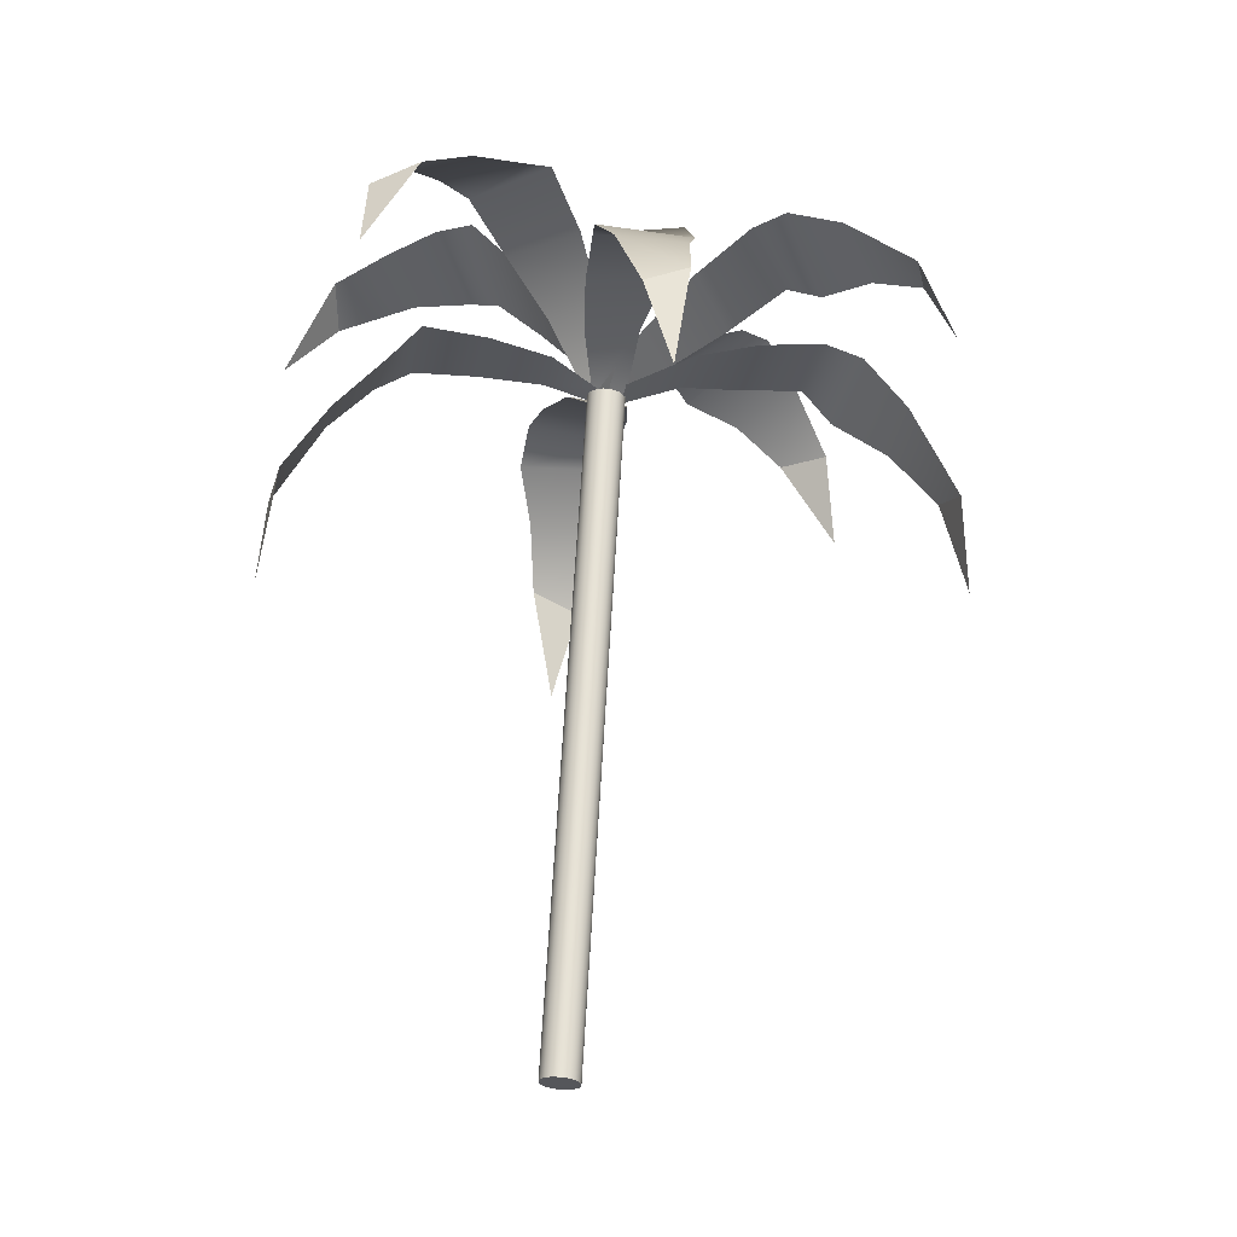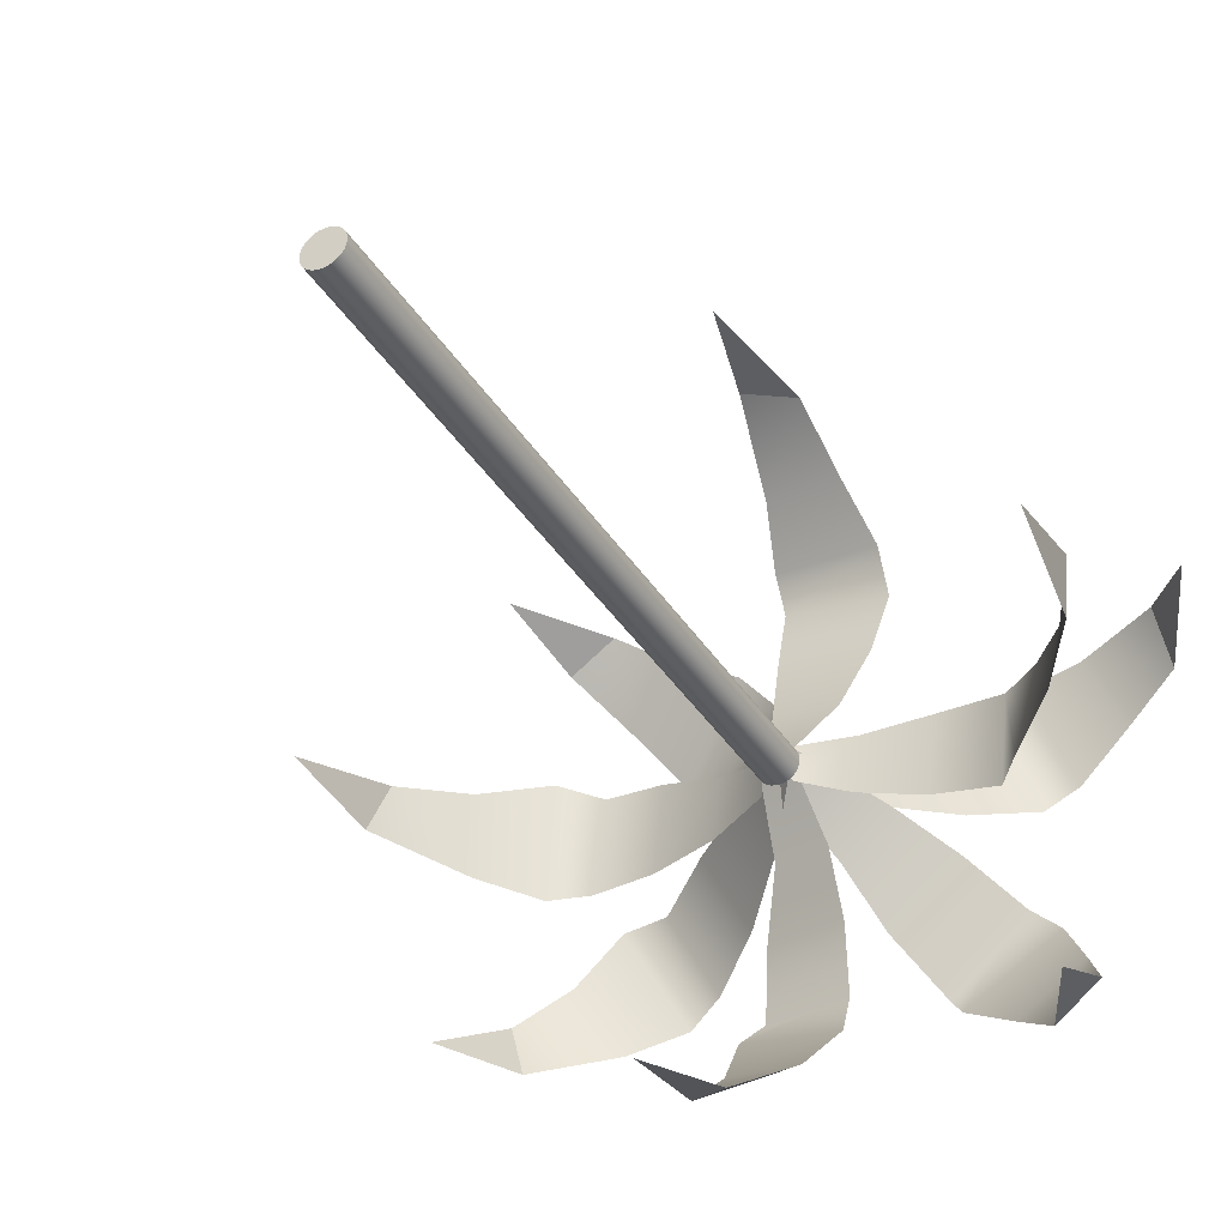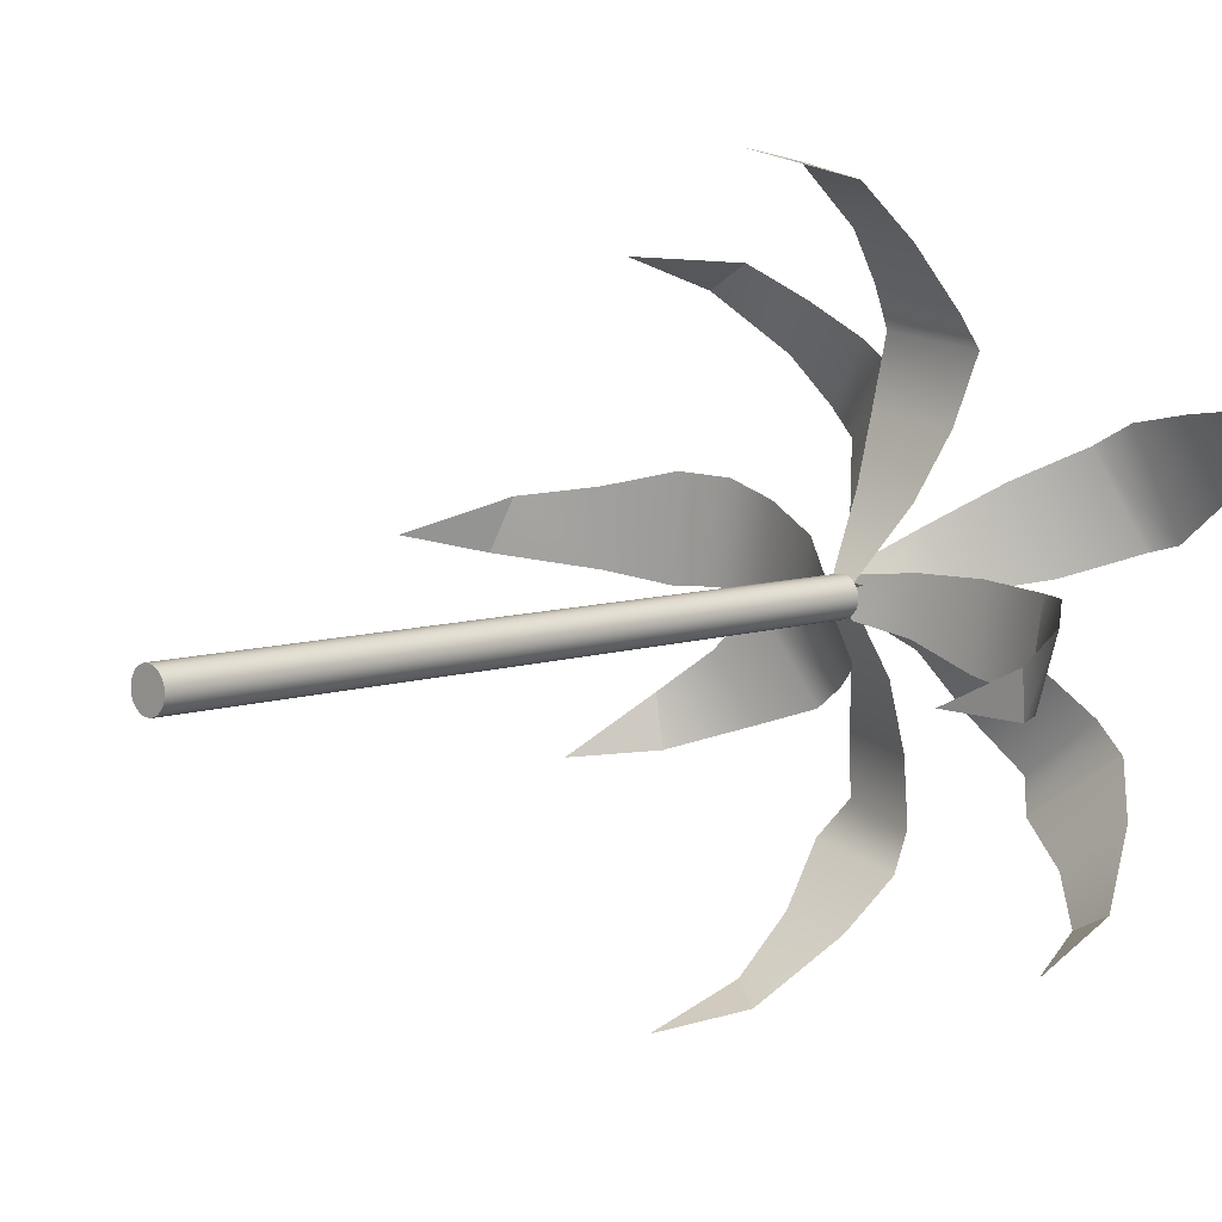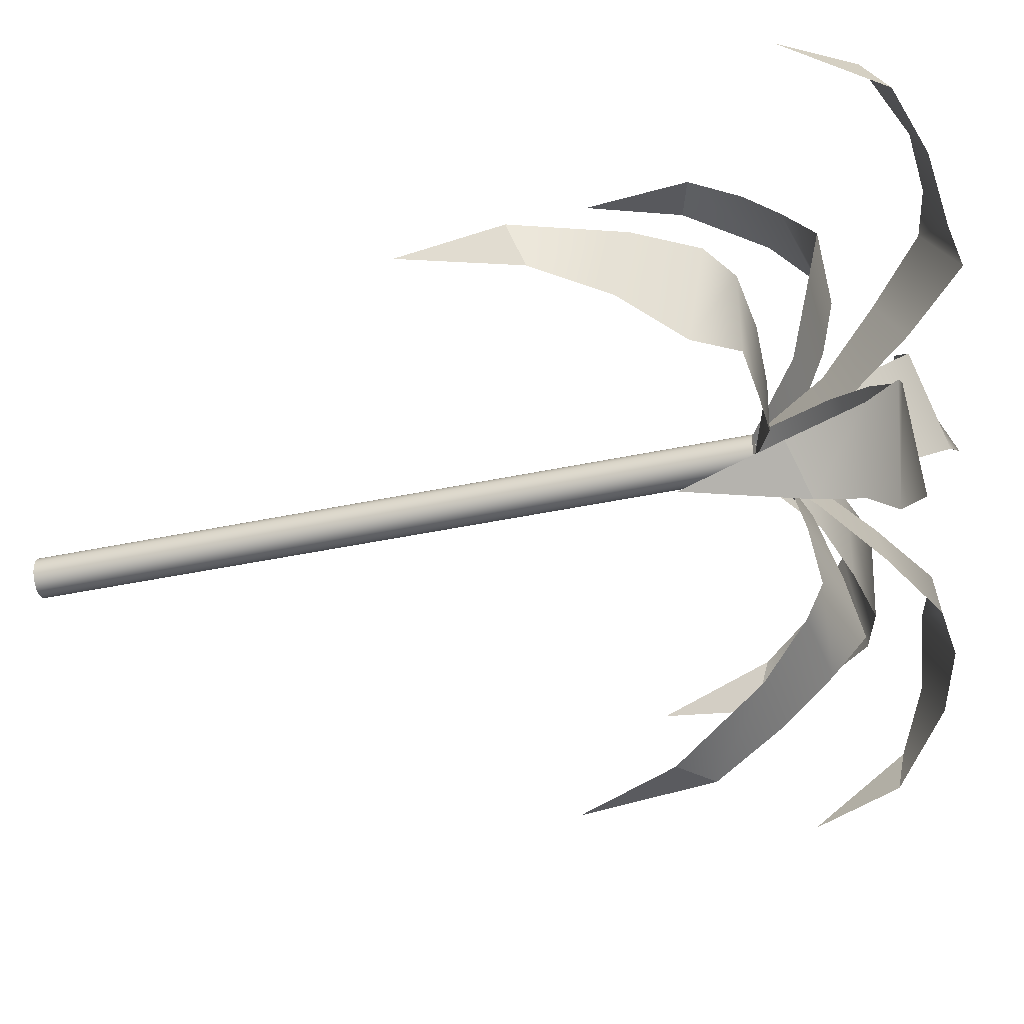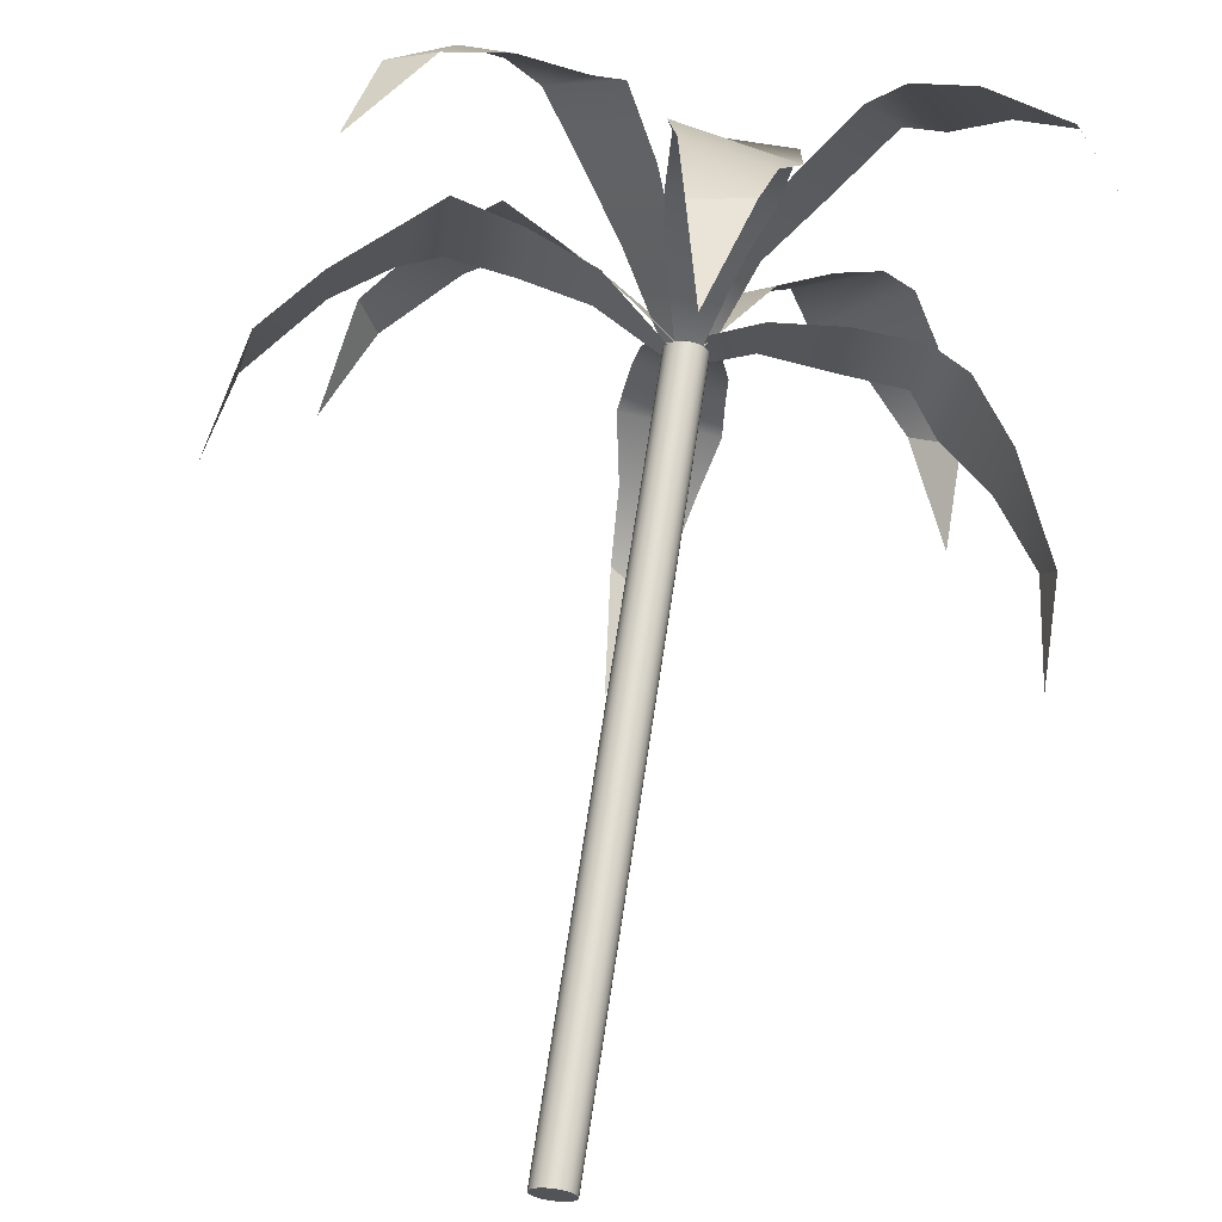
<metadata>
{"format":"obj","ext":"obj","renderer":"f3d","projection":"perspective","resolution":1024,"background":"white","views":[{"elev":-27.8,"azim":175.2,"up":"+Y"},{"elev":-35.7,"azim":31.6,"up":"+Z"},{"elev":10.2,"azim":49.6,"up":"+Z"},{"elev":-44.4,"azim":108.4,"up":"+Z"},{"elev":68.8,"azim":11.6,"up":"+Z"}]}
</metadata>
<code>
v -114.7 159.7 -258
v -113.8 164.7 -256.9
v -111.7 167.3 -256.5
v -109.3 169.2 -255.8
v -108 170.8 -256.1
v -105.2 170.3 -256.6
v -102.4 169.7 -257.6
v -99.53 167.9 -258.9
v -114.3 163.8 -259.1
v -112.1 167.7 -259.9
v -110.1 169.8 -260.5
v -108.4 170.5 -260.4
v -105.5 170.2 -260.5
v -102.6 169.6 -260.3
v -99.67 168 -260.2
v -84.27 157.8 -259.7
v -85.07 162.8 -261
v -87.1 165.5 -261.4
v -89.46 167.7 -262.1
v -90.77 169.4 -262
v -93.62 169.3 -261.5
v -96.44 169 -260.6
v -98.32 168 -260
v -84.57 162.1 -259
v -86.79 166.3 -258.5
v -88.77 168.6 -258
v -90.41 169.5 -258.2
v -93.28 169.5 -258
v -96.21 169.2 -258.1
v -99.21 167.9 -258.5
v -97.58 161.5 -242.8
v -96.58 166.4 -244
v -96.28 168.8 -246.3
v -95.64 170.5 -248.8
v -95.93 171.9 -250.3
v -96.42 171.1 -253.1
v -97.37 170.1 -255.8
v -98.28 168 -258.6
v -98.78 165.6 -243.4
v -99.68 169.1 -246
v -100.3 170.9 -248.1
v -100.2 171.5 -249.8
v -100.3 170.8 -252.7
v -100.1 169.9 -255.5
v -99.31 167.9 -258.5
v -100.2 159.9 -274.5
v -101 165 -273.6
v -101.2 167.6 -271.5
v -101.7 169.6 -269.1
v -101.4 171.1 -267.7
v -101 170.5 -264.9
v -100.1 169.7 -262.1
v -99.67 167.9 -259.2
v -99.08 163.9 -274.1
v -98.2 167.6 -271.7
v -97.56 169.6 -269.7
v -97.61 170.3 -268
v -97.52 169.9 -265.2
v -97.69 169.3 -262.3
v -98.22 168 -259.6
v -84.48 172.9 -252.5
v -86.66 176.8 -254.1
v -89.01 177.5 -255.6
v -91.18 177.6 -257.4
v -92.84 177.8 -257.9
v -94.84 175.1 -258.8
v -96.93 172.1 -259.3
v -97.93 168.4 -258.9
v -86.88 175.6 -251.9
v -90.35 176.8 -252.5
v -92.83 176.7 -253
v -94.23 176.1 -253.9
v -96.15 173.7 -255.3
v -97.83 171.1 -256.8
v -99.25 168 -258.5
v -112.7 166.3 -267.4
v -111.9 170.4 -265.1
v -110.1 171.8 -263.3
v -108.2 172.4 -261.2
v -106.8 173.2 -260.5
v -104.3 171.5 -259.5
v -101.5 169.7 -259
v -99.22 167.9 -258.6
v -111.2 170.2 -267.4
v -108.4 172.8 -266.2
v -106.1 173.8 -265.4
v -104.8 173.7 -264.3
v -102.4 172.1 -263
v -100.3 170 -261.4
v -98.5 167.9 -260
v -88.19 167.2 -271.1
v -90.5 171.5 -270.7
v -92.59 173.1 -269.2
v -95 173.9 -267.7
v -95.97 174.8 -266.4
v -97.37 173.2 -264.1
v -98.38 171.4 -261.6
v -99.5 168.1 -259.4
v -88.41 171.1 -269.6
v -90.02 173.8 -267
v -91.27 174.9 -264.9
v -92.55 174.9 -263.7
v -94.3 173.4 -261.7
v -96.22 171.5 -259.9
v -98.29 168 -258.6
v -110.7 167.8 -247.5
v -108.2 171.7 -247.8
v -105.9 172.9 -249.2
v -103.4 173.4 -250.5
v -102.3 174.1 -251.7
v -100.9 172.3 -253.9
v -99.79 170.5 -256.4
v -98.68 167.9 -258.6
v -110.2 171.7 -249
v -108.3 174.2 -251.5
v -106.9 175.1 -253.5
v -105.6 174.9 -254.6
v -103.8 173.2 -256.5
v -101.8 171.1 -258.2
v -99.89 168.4 -259.7
v -96.44 137.2 -258.7
v -96.58 137.2 -258.9
v -96.78 137.2 -259.1
v -97.03 137.2 -259.2
v -97.29 137.1 -259.2
v -97.55 137.1 -259.2
v -97.77 137.1 -259
v -97.94 137.1 -258.8
v -98.04 137.1 -258.6
v -98.05 137.1 -258.3
v -97.99 137.1 -258
v -97.85 137.2 -257.8
v -97.64 137.2 -257.6
v -97.4 137.2 -257.6
v -97.13 137.2 -257.5
v -96.88 137.2 -257.6
v -96.65 137.3 -257.7
v -96.49 137.3 -257.9
v -96.39 137.3 -258.2
v -96.37 137.2 -258.5
v -98.1 168 -259.6
v -98.24 168 -259.8
v -98.44 167.9 -260
v -98.69 167.9 -260.1
v -98.95 167.9 -260.1
v -99.21 167.9 -260
v -99.43 167.9 -259.9
v -99.6 167.9 -259.7
v -99.7 167.9 -259.4
v -99.71 167.9 -259.1
v -99.65 167.9 -258.9
v -99.51 167.9 -258.7
v -99.3 167.9 -258.5
v -99.06 167.9 -258.4
v -98.79 168 -258.4
v -98.54 168 -258.4
v -98.31 168 -258.6
v -98.15 168 -258.8
v -98.05 168 -259
v -98.03 168 -259.3
v -97.21 137.2 -258.4
v -98.87 167.9 -259.2
v -114.7 159.7 -258
v -113.8 164.7 -256.9
v -111.7 167.3 -256.5
v -109.3 169.2 -255.8
v -108 170.8 -256.1
v -105.2 170.3 -256.6
v -102.4 169.7 -257.6
v -99.53 167.9 -258.9
v -114.3 163.8 -259.1
v -112.1 167.7 -259.9
v -110.1 169.8 -260.5
v -108.4 170.5 -260.4
v -105.5 170.2 -260.5
v -102.6 169.6 -260.3
v -99.67 168 -260.2
v -84.27 157.8 -259.7
v -85.07 162.8 -261
v -87.1 165.5 -261.4
v -89.46 167.7 -262.1
v -90.77 169.4 -262
v -93.62 169.3 -261.5
v -96.44 169 -260.6
v -98.32 168 -260
v -84.57 162.1 -259
v -86.79 166.3 -258.5
v -88.77 168.6 -258
v -90.41 169.5 -258.2
v -93.28 169.5 -258
v -96.21 169.2 -258.1
v -99.21 167.9 -258.5
v -97.58 161.5 -242.8
v -96.58 166.4 -244
v -96.28 168.8 -246.3
v -95.64 170.5 -248.8
v -95.93 171.9 -250.3
v -96.42 171.1 -253.1
v -97.37 170.1 -255.8
v -98.28 168 -258.6
v -98.78 165.6 -243.4
v -99.68 169.1 -246
v -100.3 170.9 -248.1
v -100.2 171.5 -249.8
v -100.3 170.8 -252.7
v -100.1 169.9 -255.5
v -99.31 167.9 -258.5
v -100.2 159.9 -274.5
v -101 165 -273.6
v -101.2 167.6 -271.5
v -101.7 169.6 -269.1
v -101.4 171.1 -267.7
v -101 170.5 -264.9
v -100.1 169.7 -262.1
v -99.67 167.9 -259.2
v -99.08 163.9 -274.1
v -98.2 167.6 -271.7
v -97.56 169.6 -269.7
v -97.61 170.3 -268
v -97.52 169.9 -265.2
v -97.69 169.3 -262.3
v -98.22 168 -259.6
v -84.48 172.9 -252.5
v -86.66 176.8 -254.1
v -89.01 177.5 -255.6
v -91.18 177.6 -257.4
v -92.84 177.8 -257.9
v -94.84 175.1 -258.8
v -96.93 172.1 -259.3
v -97.93 168.4 -258.9
v -86.88 175.6 -251.9
v -90.35 176.8 -252.5
v -92.83 176.7 -253
v -94.23 176.1 -253.9
v -96.15 173.7 -255.3
v -97.83 171.1 -256.8
v -99.25 168 -258.5
v -112.7 166.3 -267.4
v -111.9 170.4 -265.1
v -110.1 171.8 -263.3
v -108.2 172.4 -261.2
v -106.8 173.2 -260.5
v -104.3 171.5 -259.5
v -101.5 169.7 -259
v -99.22 167.9 -258.6
v -111.2 170.2 -267.4
v -108.4 172.8 -266.2
v -106.1 173.8 -265.4
v -104.8 173.7 -264.3
v -102.4 172.1 -263
v -100.3 170 -261.4
v -98.5 167.9 -260
v -88.19 167.2 -271.1
v -90.5 171.5 -270.7
v -92.59 173.1 -269.2
v -95 173.9 -267.7
v -95.97 174.8 -266.4
v -97.37 173.2 -264.1
v -98.38 171.4 -261.6
v -99.5 168.1 -259.4
v -88.41 171.1 -269.6
v -90.02 173.8 -267
v -91.27 174.9 -264.9
v -92.55 174.9 -263.7
v -94.3 173.4 -261.7
v -96.22 171.5 -259.9
v -98.29 168 -258.6
v -110.7 167.8 -247.5
v -108.2 171.7 -247.8
v -105.9 172.9 -249.2
v -103.4 173.4 -250.5
v -102.3 174.1 -251.7
v -100.9 172.3 -253.9
v -99.79 170.5 -256.4
v -98.68 167.9 -258.6
v -110.2 171.7 -249
v -108.3 174.2 -251.5
v -106.9 175.1 -253.5
v -105.6 174.9 -254.6
v -103.8 173.2 -256.5
v -101.8 171.1 -258.2
v -99.89 168.4 -259.7
v -96.44 137.2 -258.7
v -96.58 137.2 -258.9
v -96.78 137.2 -259.1
v -97.03 137.2 -259.2
v -97.29 137.1 -259.2
v -97.55 137.1 -259.2
v -97.77 137.1 -259
v -97.94 137.1 -258.8
v -98.04 137.1 -258.6
v -98.05 137.1 -258.3
v -97.99 137.1 -258
v -97.85 137.2 -257.8
v -97.64 137.2 -257.6
v -97.4 137.2 -257.6
v -97.13 137.2 -257.5
v -96.88 137.2 -257.6
v -96.65 137.3 -257.7
v -96.49 137.3 -257.9
v -96.39 137.3 -258.2
v -96.37 137.2 -258.5
v -98.1 168 -259.6
v -98.24 168 -259.8
v -98.44 167.9 -260
v -98.69 167.9 -260.1
v -98.95 167.9 -260.1
v -99.21 167.9 -260
v -99.43 167.9 -259.9
v -99.6 167.9 -259.7
v -99.7 167.9 -259.4
v -99.71 167.9 -259.1
v -99.65 167.9 -258.9
v -99.51 167.9 -258.7
v -99.3 167.9 -258.5
v -99.06 167.9 -258.4
v -98.79 168 -258.4
v -98.54 168 -258.4
v -98.31 168 -258.6
v -98.15 168 -258.8
v -98.05 168 -259
v -98.03 168 -259.3
v -97.21 137.2 -258.4
v -98.87 167.9 -259.2
f 1 2 9
f 3 10 2
f 2 10 9
f 4 11 3
f 3 11 10
f 5 12 4
f 4 12 11
f 5 6 12
f 12 6 13
f 6 7 13
f 13 7 14
f 7 8 14
f 14 8 15
f 16 17 24
f 18 25 17
f 17 25 24
f 19 26 18
f 18 26 25
f 20 27 19
f 19 27 26
f 20 21 27
f 27 21 28
f 21 22 28
f 28 22 29
f 22 23 29
f 29 23 30
f 31 32 39
f 33 40 32
f 32 40 39
f 34 41 33
f 33 41 40
f 35 42 34
f 34 42 41
f 35 36 42
f 42 36 43
f 36 37 43
f 43 37 44
f 38 45 37
f 37 45 44
f 46 47 54
f 48 55 47
f 47 55 54
f 49 56 48
f 48 56 55
f 50 57 49
f 49 57 56
f 50 51 57
f 57 51 58
f 51 52 58
f 58 52 59
f 53 60 52
f 52 60 59
f 61 62 69
f 63 70 62
f 62 70 69
f 64 71 63
f 63 71 70
f 65 72 64
f 64 72 71
f 65 66 72
f 72 66 73
f 66 67 73
f 73 67 74
f 67 68 74
f 74 68 75
f 76 77 84
f 78 85 77
f 77 85 84
f 79 86 78
f 78 86 85
f 80 87 79
f 79 87 86
f 80 81 87
f 87 81 88
f 81 82 88
f 88 82 89
f 82 83 89
f 89 83 90
f 91 92 99
f 93 100 92
f 92 100 99
f 94 101 93
f 93 101 100
f 95 102 94
f 94 102 101
f 95 96 102
f 102 96 103
f 96 97 103
f 103 97 104
f 98 105 97
f 97 105 104
f 106 107 114
f 108 115 107
f 107 115 114
f 109 116 108
f 108 116 115
f 110 117 109
f 109 117 116
f 110 111 117
f 117 111 118
f 111 112 118
f 118 112 119
f 113 120 112
f 112 120 119
f 121 122 141
f 141 122 142
f 122 123 142
f 142 123 143
f 123 124 143
f 143 124 144
f 124 125 144
f 144 125 145
f 125 126 145
f 145 126 146
f 126 127 146
f 146 127 147
f 127 128 147
f 147 128 148
f 128 129 148
f 148 129 149
f 129 130 149
f 149 130 150
f 130 131 150
f 150 131 151
f 131 132 151
f 151 132 152
f 132 133 152
f 152 133 153
f 133 134 153
f 153 134 154
f 134 135 154
f 154 135 155
f 135 136 155
f 155 136 156
f 136 137 156
f 156 137 157
f 137 138 157
f 157 138 158
f 138 139 158
f 158 139 159
f 139 140 159
f 159 140 160
f 140 121 160
f 160 121 141
f 122 121 161
f 123 122 161
f 124 123 161
f 125 124 161
f 126 125 161
f 127 126 161
f 128 127 161
f 129 128 161
f 130 129 161
f 131 130 161
f 132 131 161
f 133 132 161
f 134 133 161
f 135 134 161
f 136 135 161
f 137 136 161
f 138 137 161
f 139 138 161
f 140 139 161
f 121 140 161
f 141 142 162
f 142 143 162
f 143 144 162
f 144 145 162
f 145 146 162
f 146 147 162
f 147 148 162
f 148 149 162
f 149 150 162
f 150 151 162
f 151 152 162
f 152 153 162
f 153 154 162
f 154 155 162
f 155 156 162
f 156 157 162
f 157 158 162
f 158 159 162
f 159 160 162
f 160 141 162
f 163 164 171
f 165 172 164
f 164 172 171
f 166 173 165
f 165 173 172
f 167 174 166
f 166 174 173
f 167 168 174
f 174 168 175
f 168 169 175
f 175 169 176
f 169 170 176
f 176 170 177
f 178 179 186
f 180 187 179
f 179 187 186
f 181 188 180
f 180 188 187
f 182 189 181
f 181 189 188
f 182 183 189
f 189 183 190
f 183 184 190
f 190 184 191
f 184 185 191
f 191 185 192
f 193 194 201
f 195 202 194
f 194 202 201
f 196 203 195
f 195 203 202
f 197 204 196
f 196 204 203
f 197 198 204
f 204 198 205
f 198 199 205
f 205 199 206
f 200 207 199
f 199 207 206
f 208 209 216
f 210 217 209
f 209 217 216
f 211 218 210
f 210 218 217
f 212 219 211
f 211 219 218
f 212 213 219
f 219 213 220
f 213 214 220
f 220 214 221
f 215 222 214
f 214 222 221
f 223 224 231
f 225 232 224
f 224 232 231
f 226 233 225
f 225 233 232
f 227 234 226
f 226 234 233
f 227 228 234
f 234 228 235
f 228 229 235
f 235 229 236
f 229 230 236
f 236 230 237
f 238 239 246
f 240 247 239
f 239 247 246
f 241 248 240
f 240 248 247
f 242 249 241
f 241 249 248
f 242 243 249
f 249 243 250
f 243 244 250
f 250 244 251
f 244 245 251
f 251 245 252
f 253 254 261
f 255 262 254
f 254 262 261
f 256 263 255
f 255 263 262
f 257 264 256
f 256 264 263
f 257 258 264
f 264 258 265
f 258 259 265
f 265 259 266
f 260 267 259
f 259 267 266
f 268 269 276
f 270 277 269
f 269 277 276
f 271 278 270
f 270 278 277
f 272 279 271
f 271 279 278
f 272 273 279
f 279 273 280
f 273 274 280
f 280 274 281
f 275 282 274
f 274 282 281
f 283 284 303
f 303 284 304
f 284 285 304
f 304 285 305
f 285 286 305
f 305 286 306
f 286 287 306
f 306 287 307
f 287 288 307
f 307 288 308
f 288 289 308
f 308 289 309
f 289 290 309
f 309 290 310
f 290 291 310
f 310 291 311
f 291 292 311
f 311 292 312
f 292 293 312
f 312 293 313
f 293 294 313
f 313 294 314
f 294 295 314
f 314 295 315
f 295 296 315
f 315 296 316
f 296 297 316
f 316 297 317
f 297 298 317
f 317 298 318
f 298 299 318
f 318 299 319
f 299 300 319
f 319 300 320
f 300 301 320
f 320 301 321
f 301 302 321
f 321 302 322
f 302 283 322
f 322 283 303
f 284 283 323
f 285 284 323
f 286 285 323
f 287 286 323
f 288 287 323
f 289 288 323
f 290 289 323
f 291 290 323
f 292 291 323
f 293 292 323
f 294 293 323
f 295 294 323
f 296 295 323
f 297 296 323
f 298 297 323
f 299 298 323
f 300 299 323
f 301 300 323
f 302 301 323
f 283 302 323
f 303 304 324
f 304 305 324
f 305 306 324
f 306 307 324
f 307 308 324
f 308 309 324
f 309 310 324
f 310 311 324
f 311 312 324
f 312 313 324
f 313 314 324
f 314 315 324
f 315 316 324
f 316 317 324
f 317 318 324
f 318 319 324
f 319 320 324
f 320 321 324
f 321 322 324
f 322 303 324

</code>
